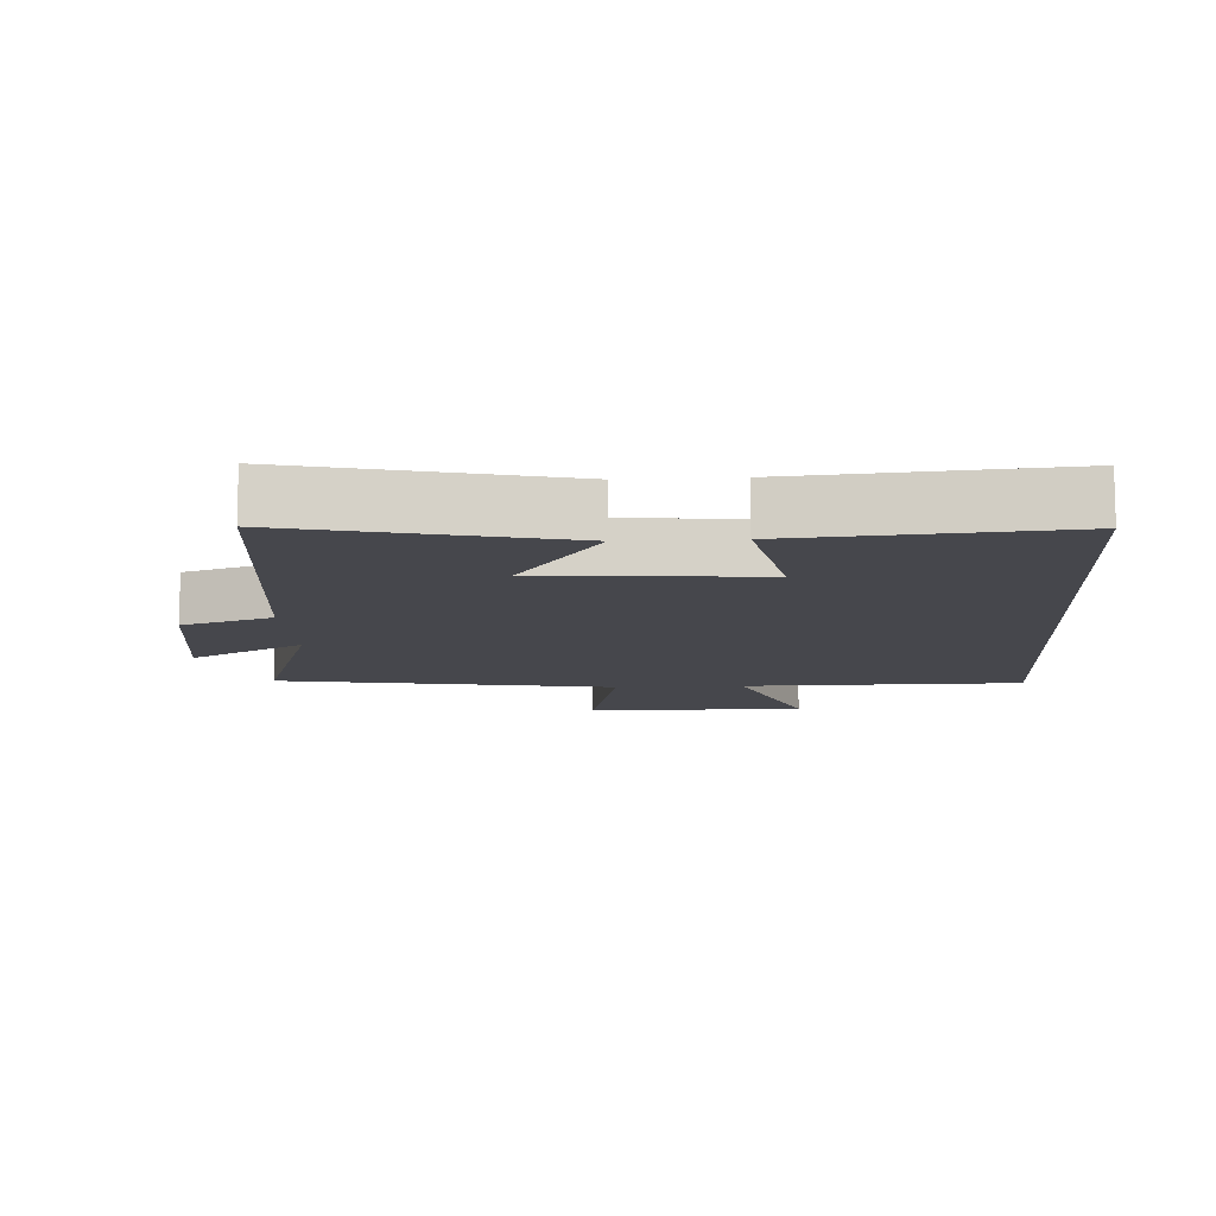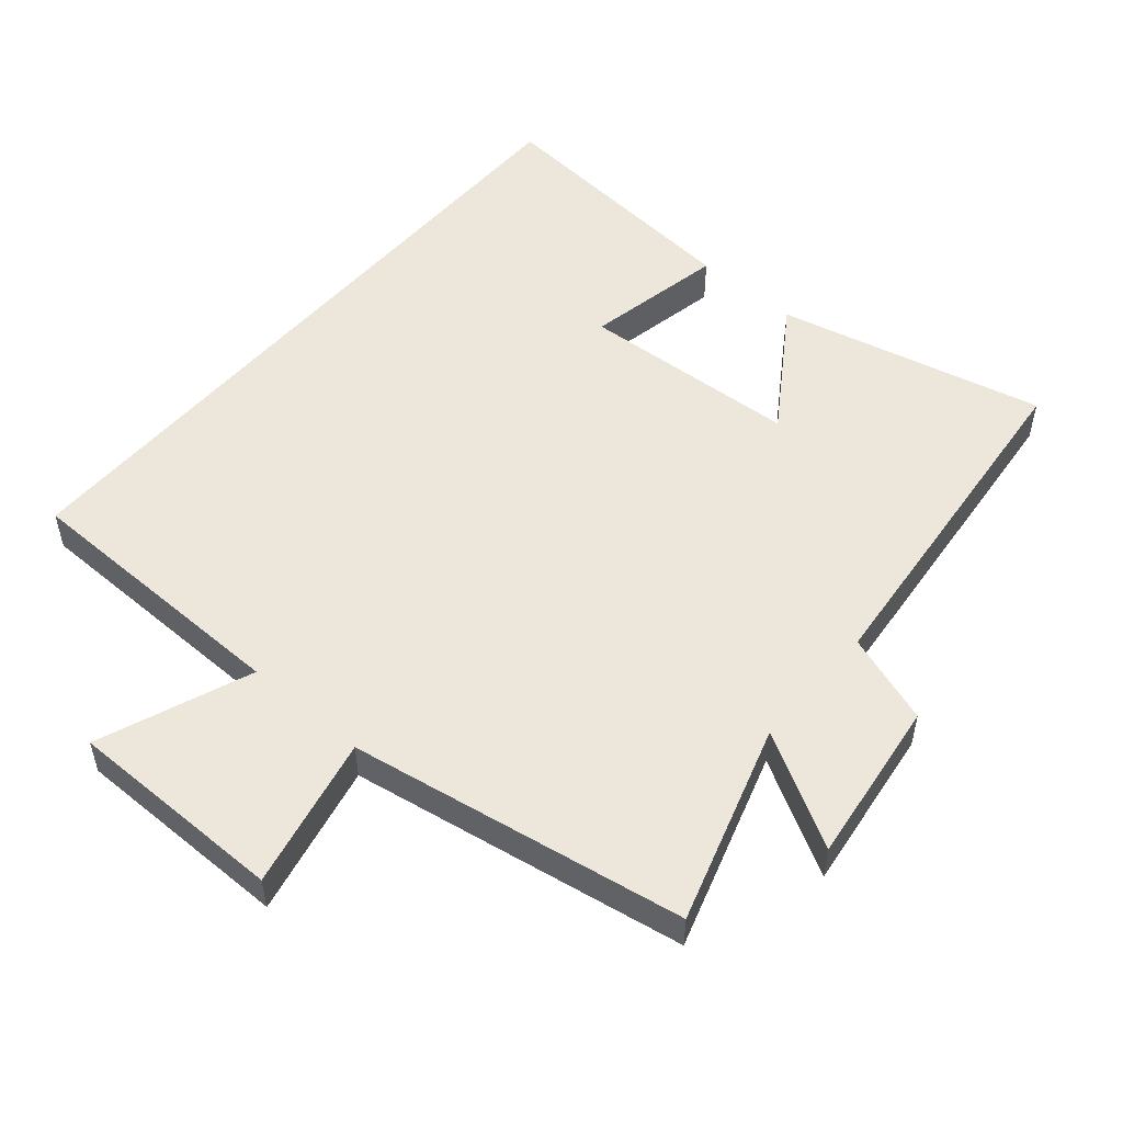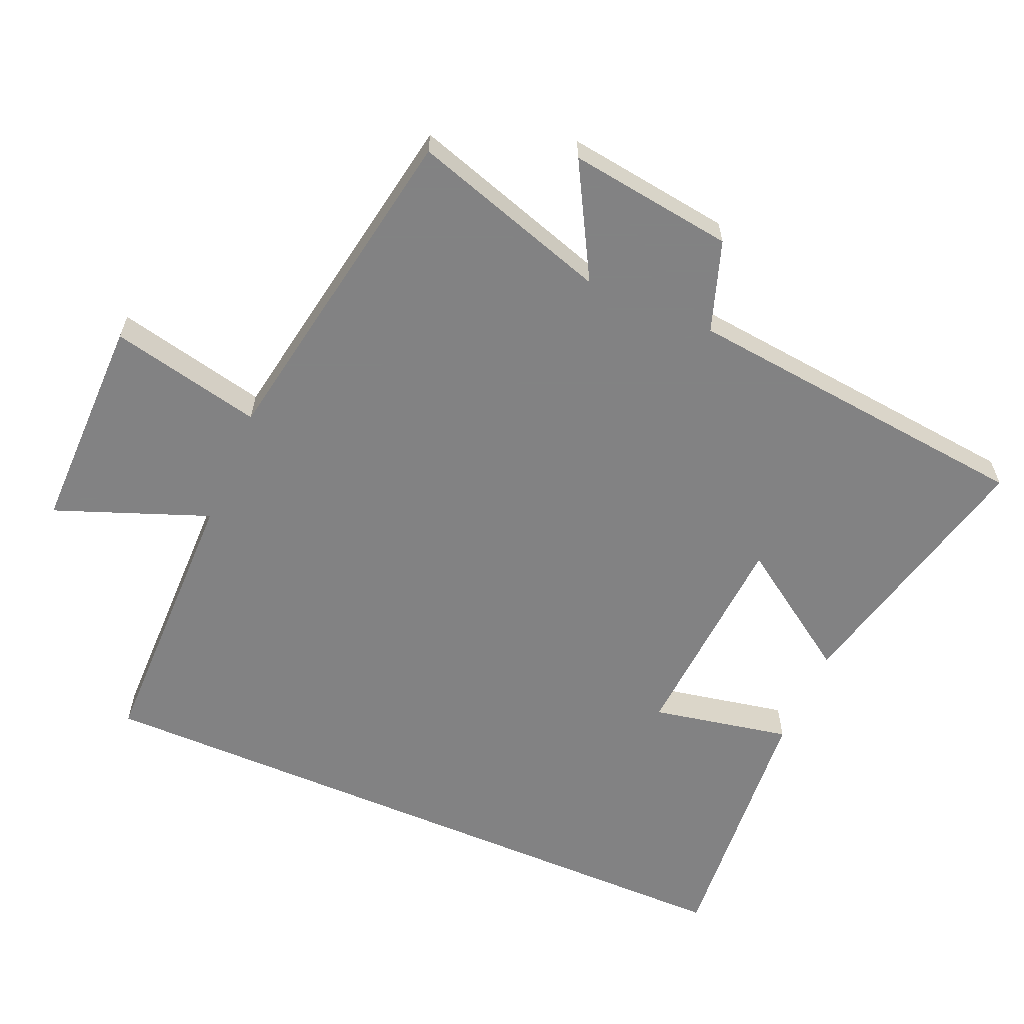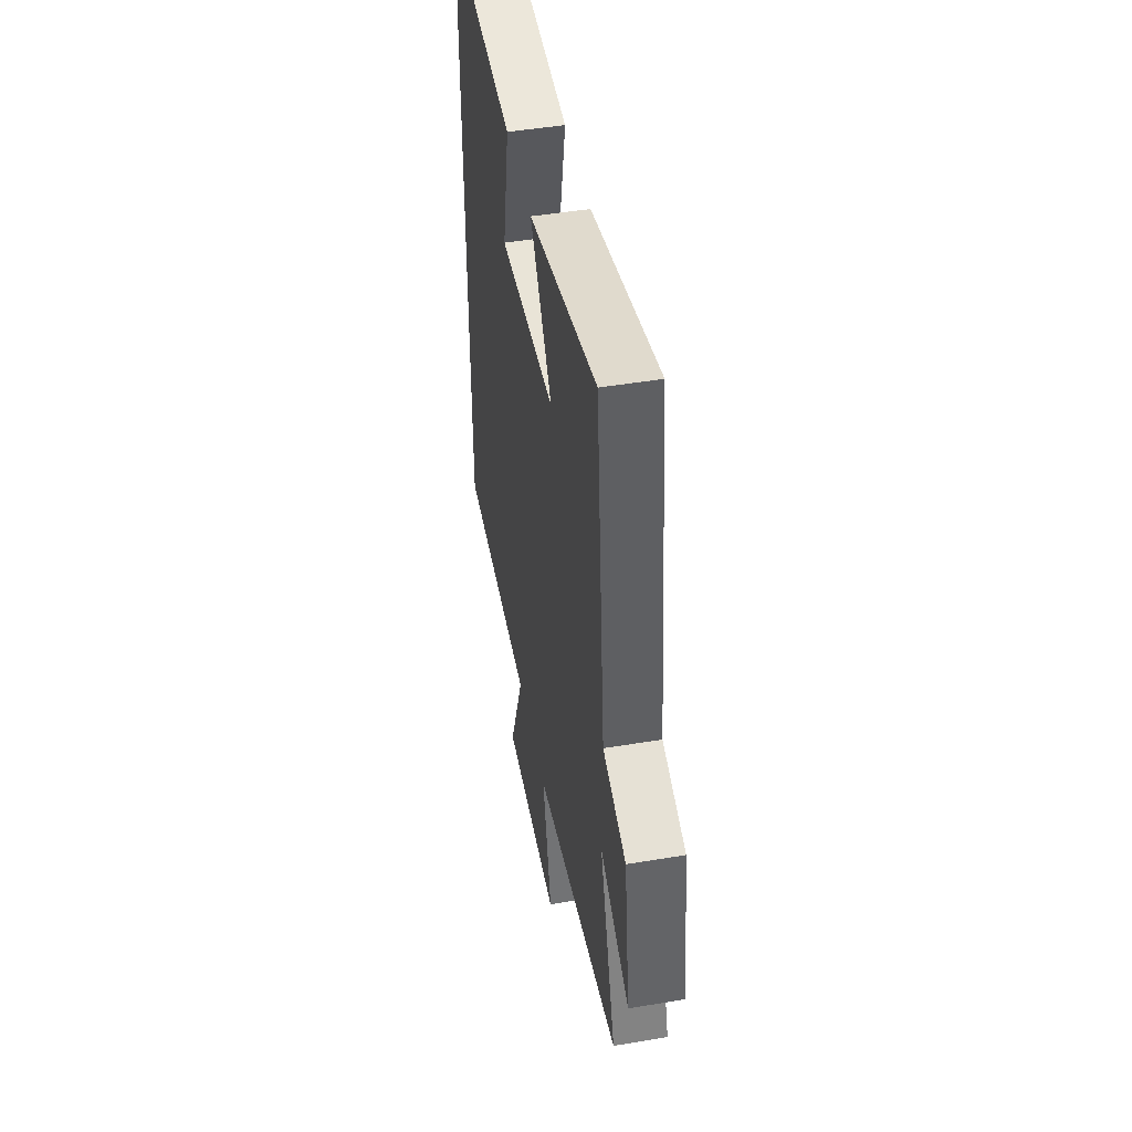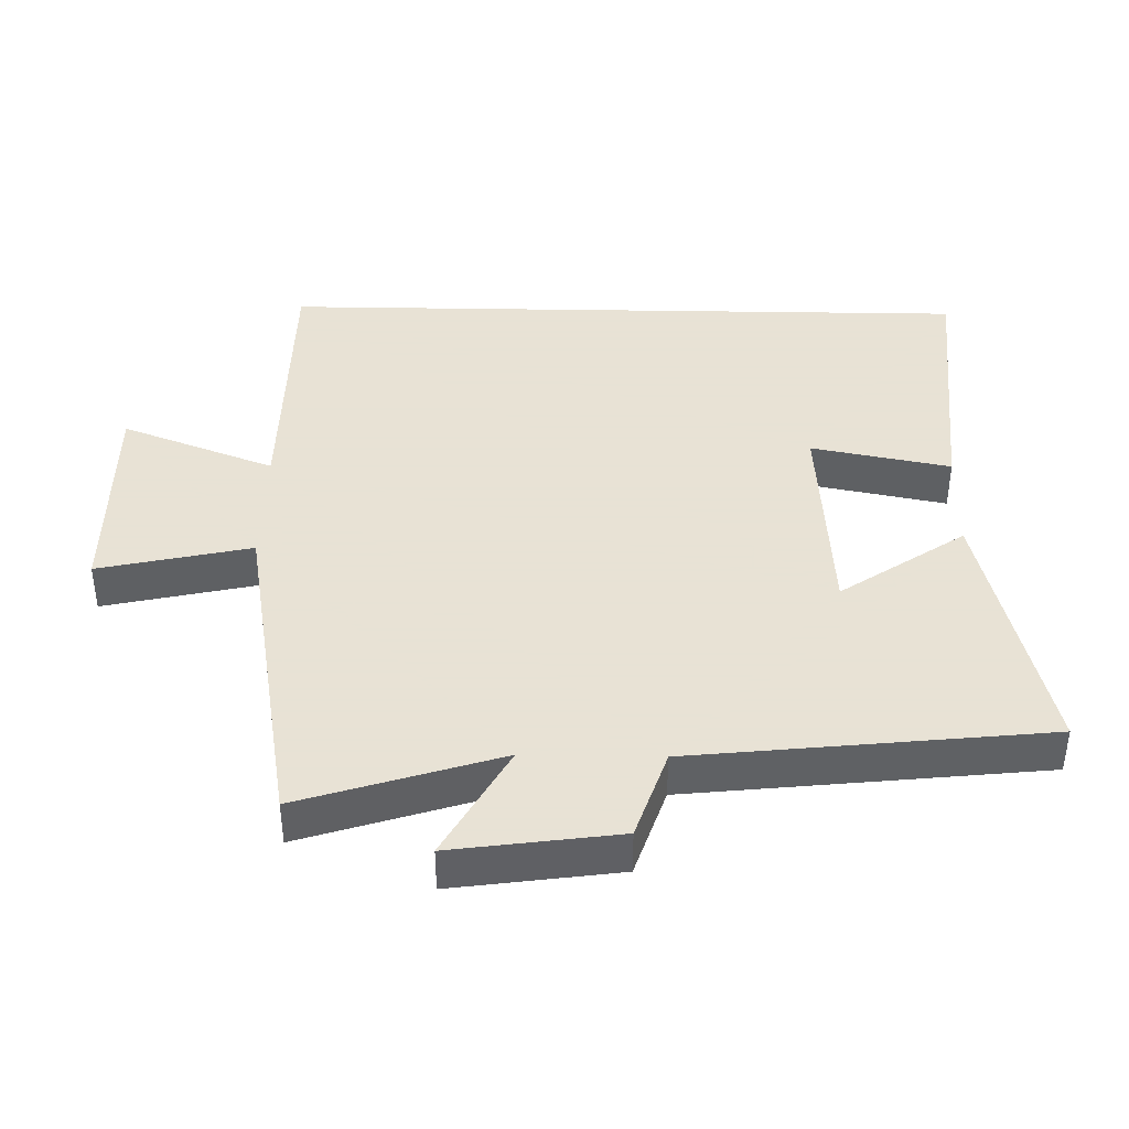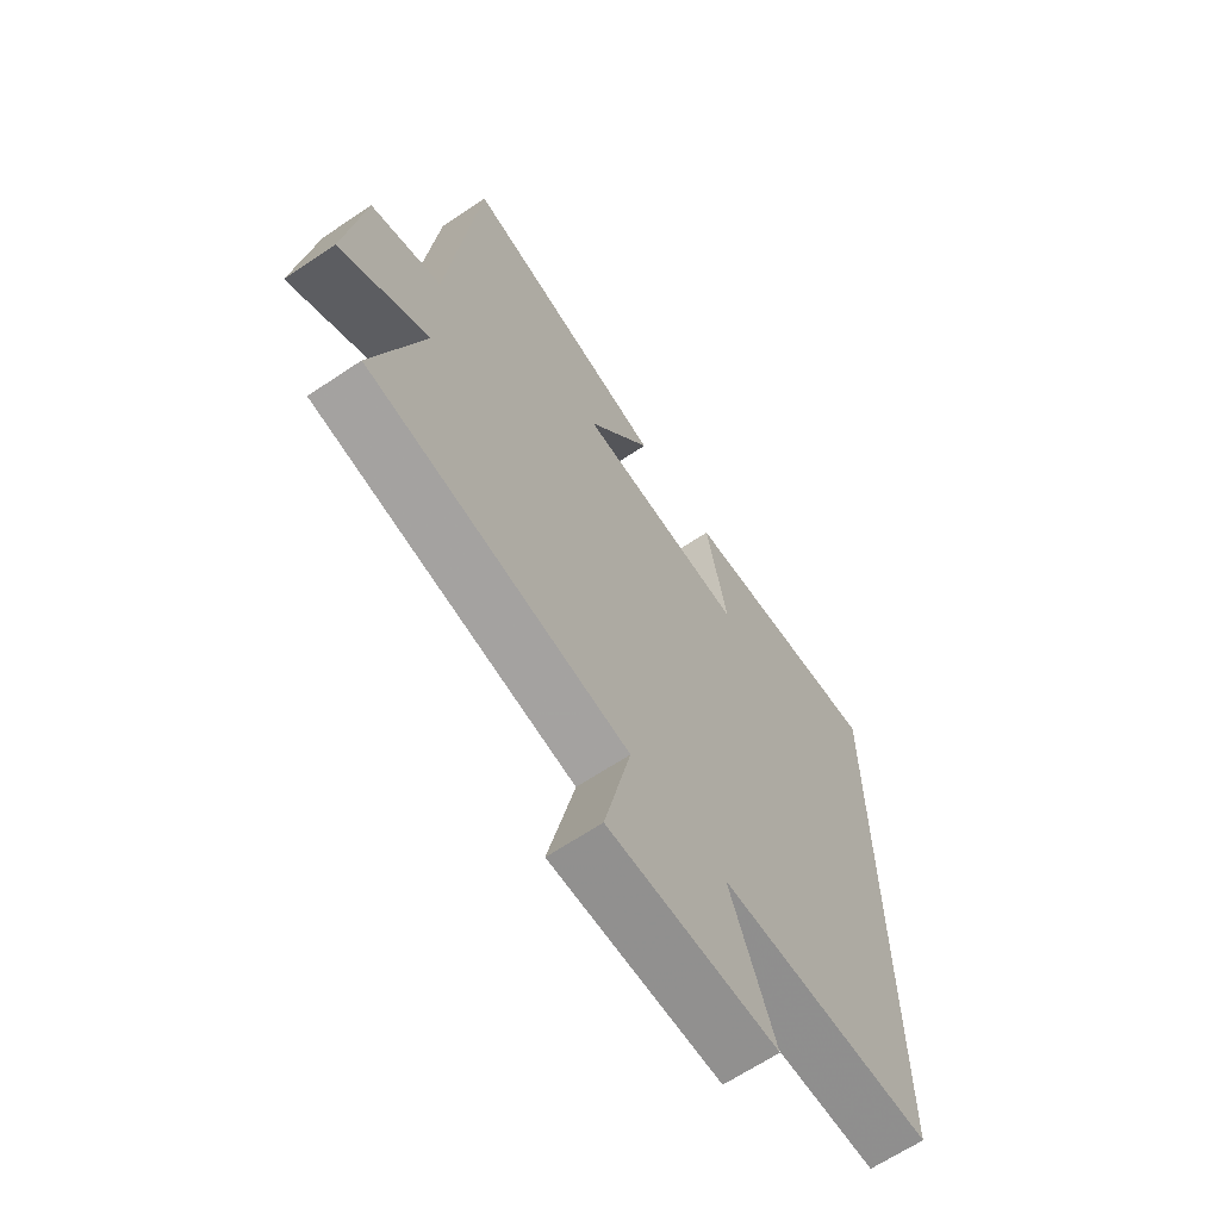
<metadata>
{"format":"obj","ext":"obj","renderer":"f3d","projection":"perspective","resolution":1024,"background":"white","views":[{"elev":-11.0,"azim":3.4,"up":"+Y"},{"elev":52.7,"azim":-139.1,"up":"+Y"},{"elev":-60.9,"azim":-113.2,"up":"+Y"},{"elev":47.4,"azim":-100.7,"up":"+Z"},{"elev":40.6,"azim":-88.9,"up":"+Y"},{"elev":-65.4,"azim":-56.0,"up":"+Z"}]}
</metadata>
<code>
v 0.5 0.07 -0.497
v 0.089 0.07 -0.5
v 0.175 0.07 -0.726
v -0.147 0.07 -0.724
v -0.097 0.07 -0.5
v -0.593 0.07 -0.412
v -0.5 0.07 -0.12
v -0.668 0.07 -0.213
v -0.634 0.07 0.031
v -0.5 0.07 0.076
v -0.444 0.07 0.596
v -0.051 0.07 0.5
v -0.175 0.07 0.317
v 0.147 0.07 0.295
v 0.107 0.07 0.5
v 0.5 0.07 0.531
v 0.5 0 -0.497
v 0.089 0 -0.5
v 0.175 0 -0.726
v -0.147 0 -0.724
v -0.097 0 -0.5
v -0.593 0 -0.412
v -0.5 0 -0.12
v -0.668 0 -0.213
v -0.634 0 0.031
v -0.5 0 0.076
v -0.444 0 0.596
v -0.051 0 0.5
v -0.175 0 0.317
v 0.147 0 0.295
v 0.107 0 0.5
v 0.5 0 0.531
f 14 15 16 1
f 13 14 1 2
f 10 11 12 13
f 10 13 2
f 7 8 9 10
f 7 10 2 3
f 5 6 7
f 5 7 3
f 3 4 5
f 17 32 31 30
f 18 17 30 29
f 29 28 27 26
f 18 29 26
f 26 25 24 23
f 19 18 26 23
f 23 22 21
f 19 23 21
f 21 20 19
f 1 17 18 2
f 2 18 19 3
f 3 19 20 4
f 4 20 21 5
f 5 21 22 6
f 6 22 23 7
f 7 23 24 8
f 8 24 25 9
f 9 25 26 10
f 10 26 27 11
f 11 27 28 12
f 12 28 29 13
f 13 29 30 14
f 14 30 31 15
f 15 31 32 16
f 16 32 17 1

</code>
